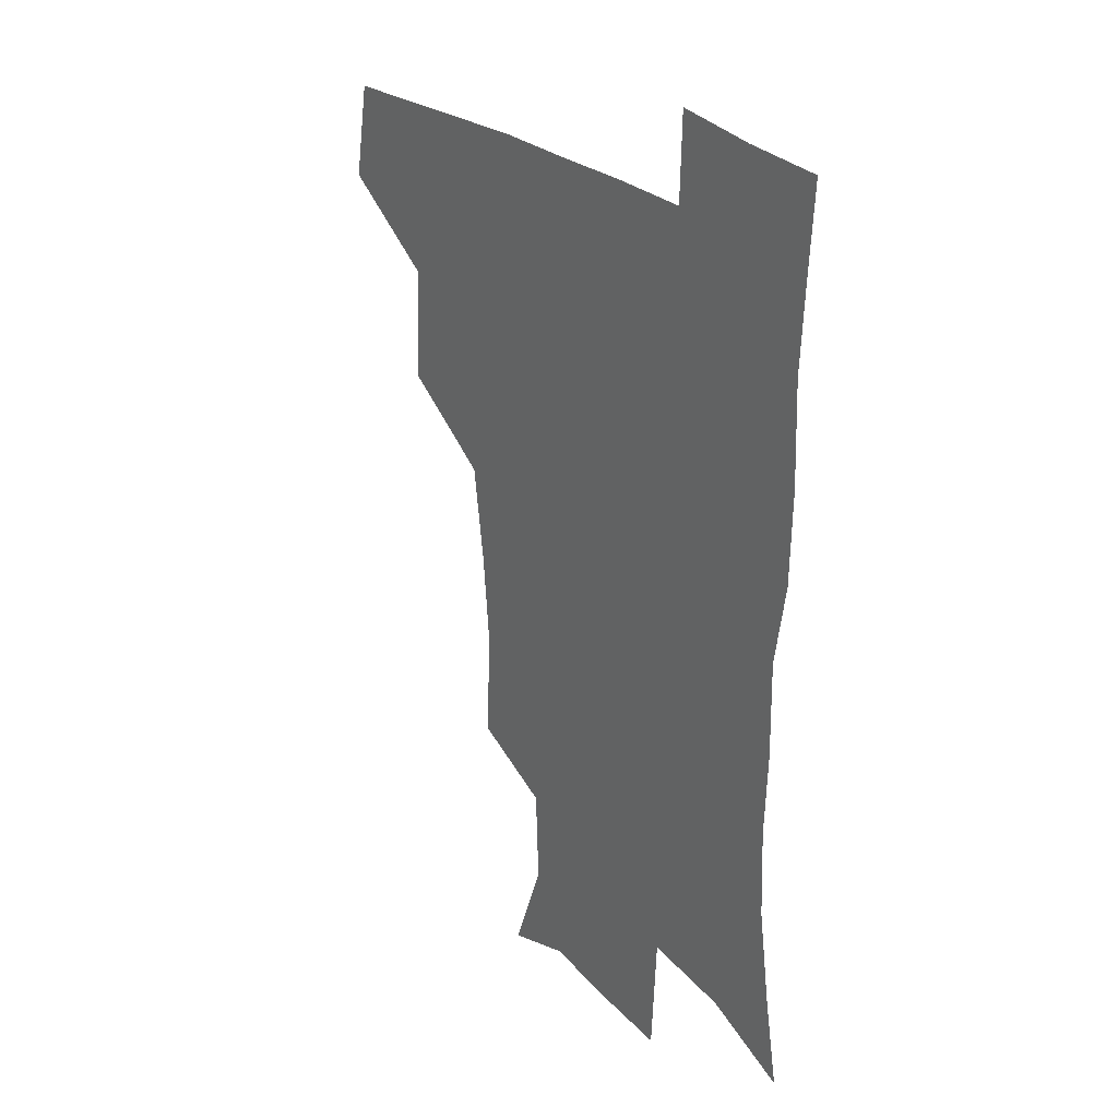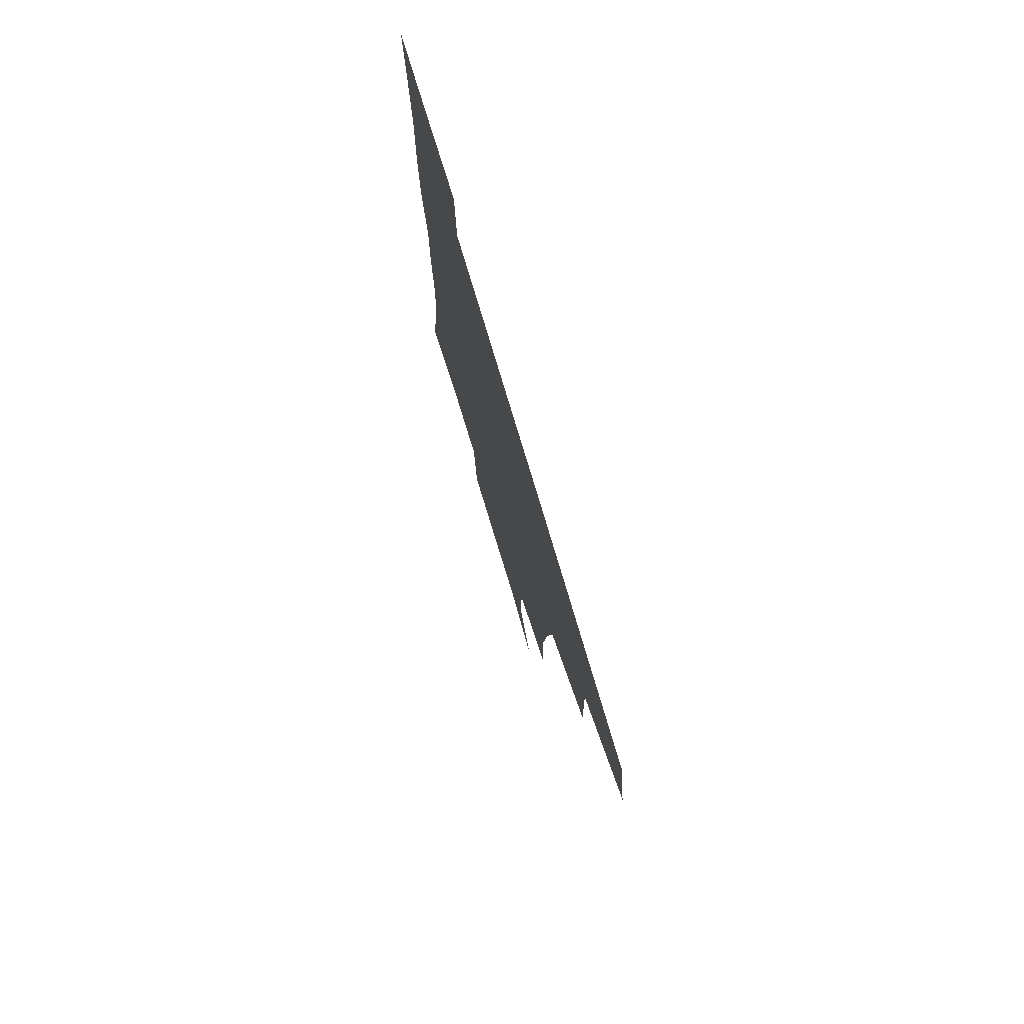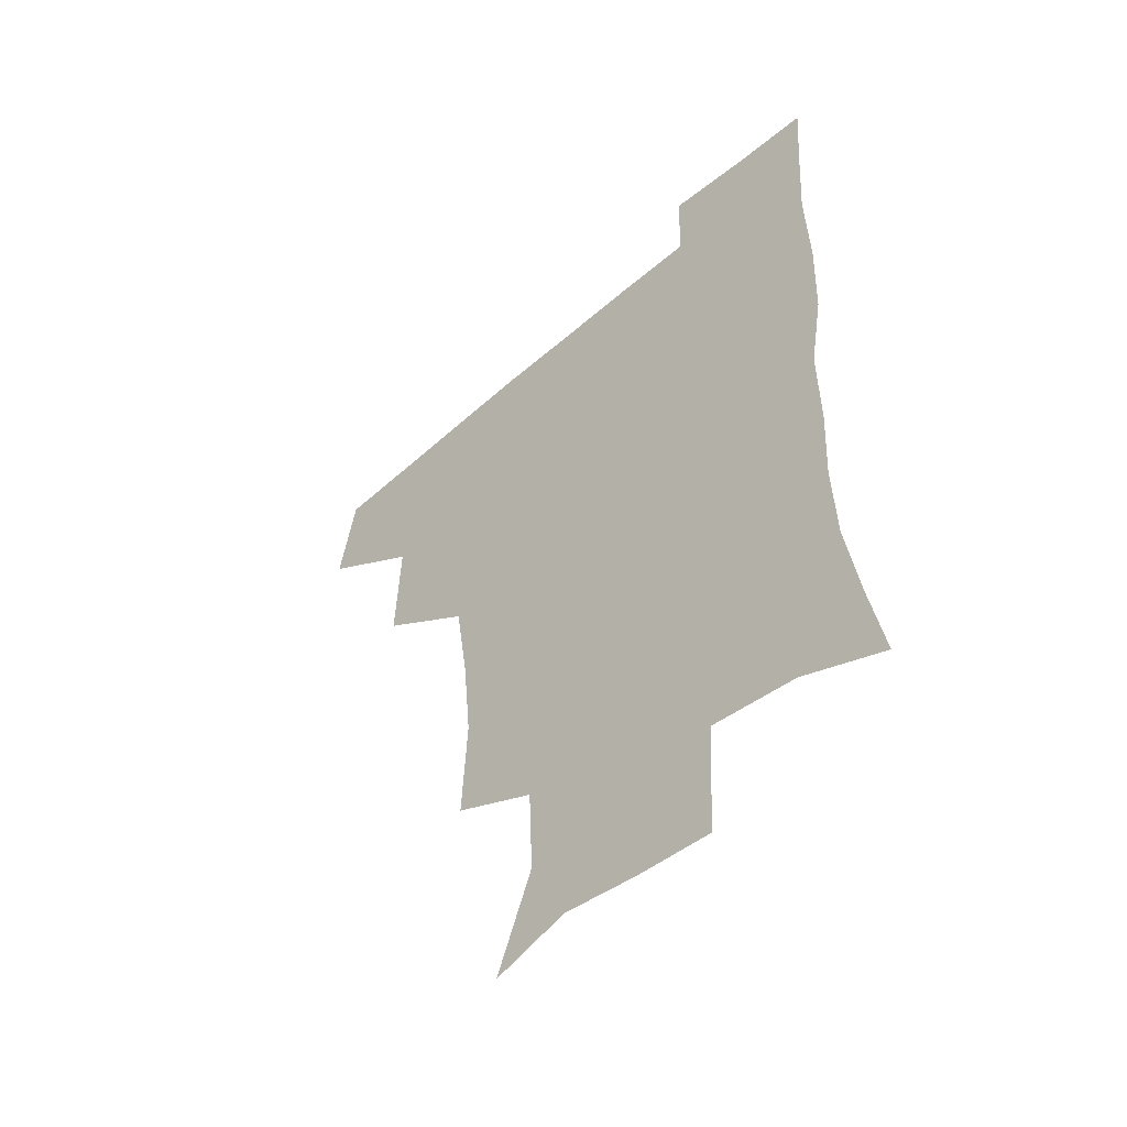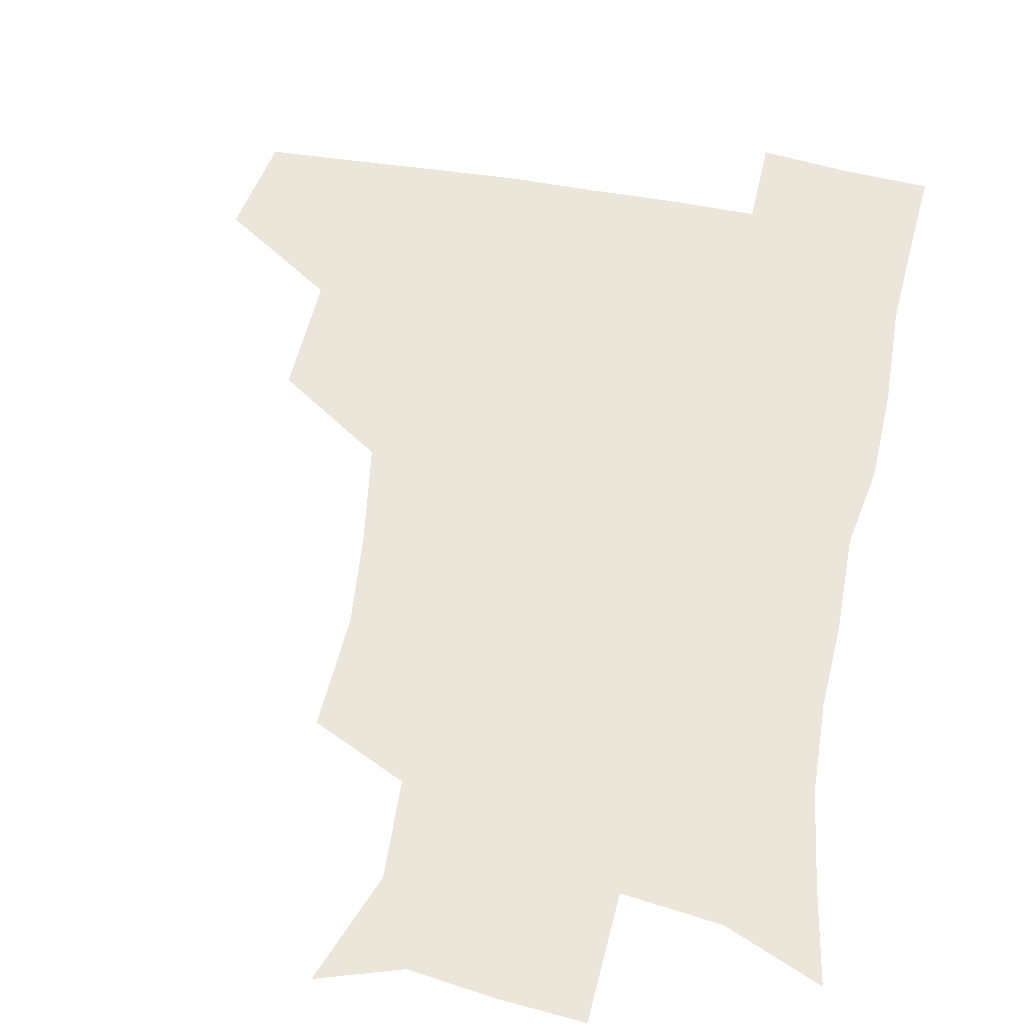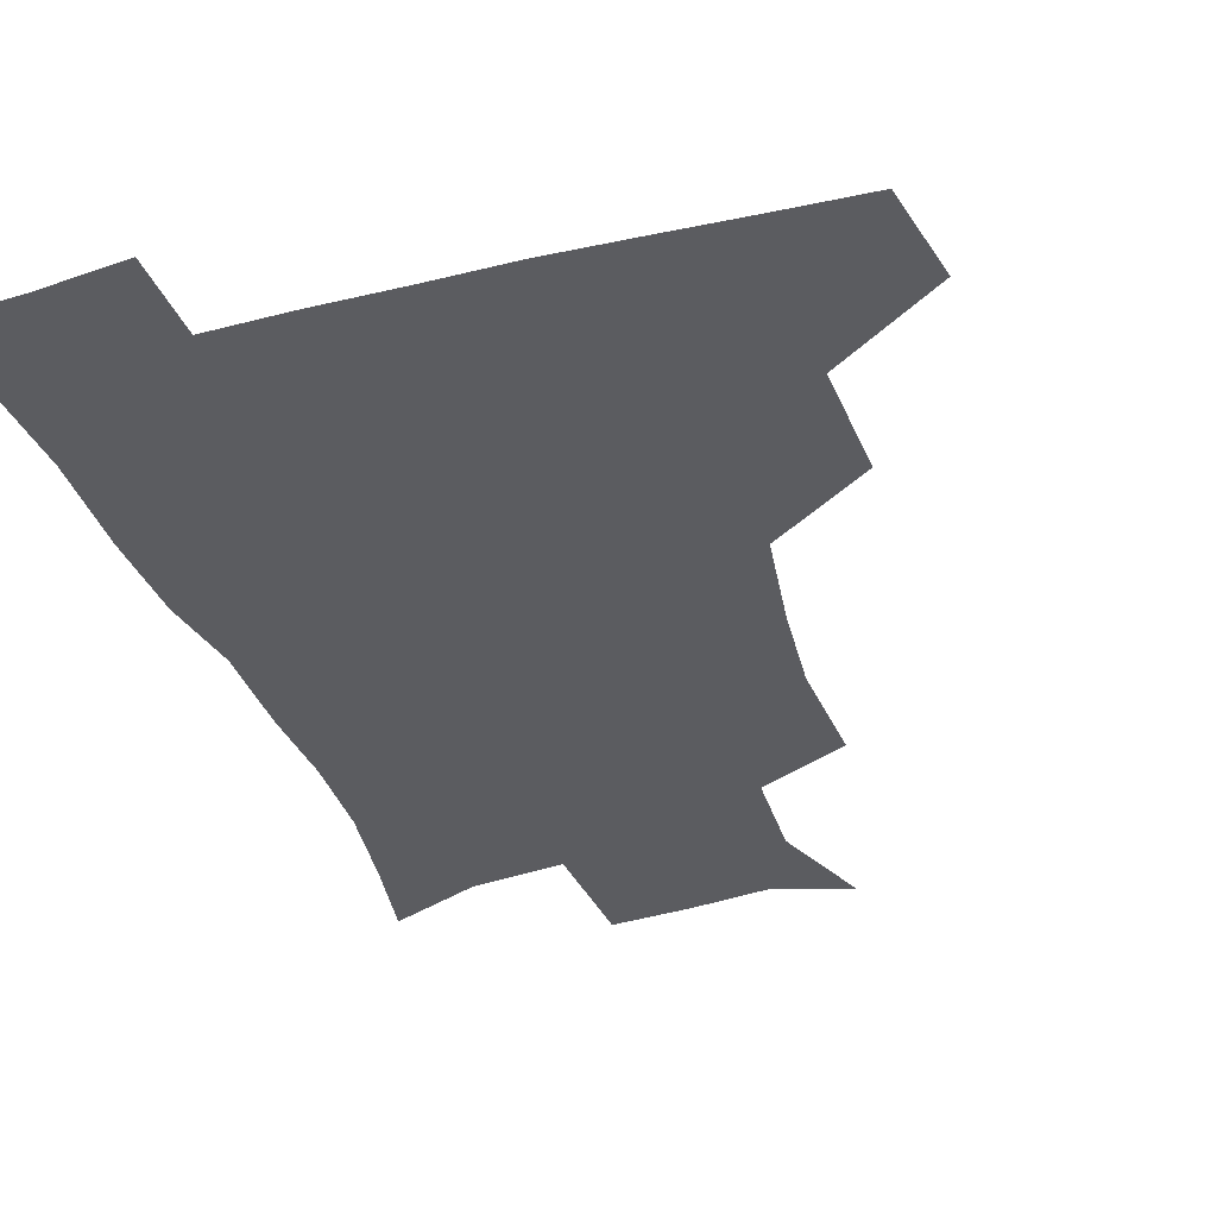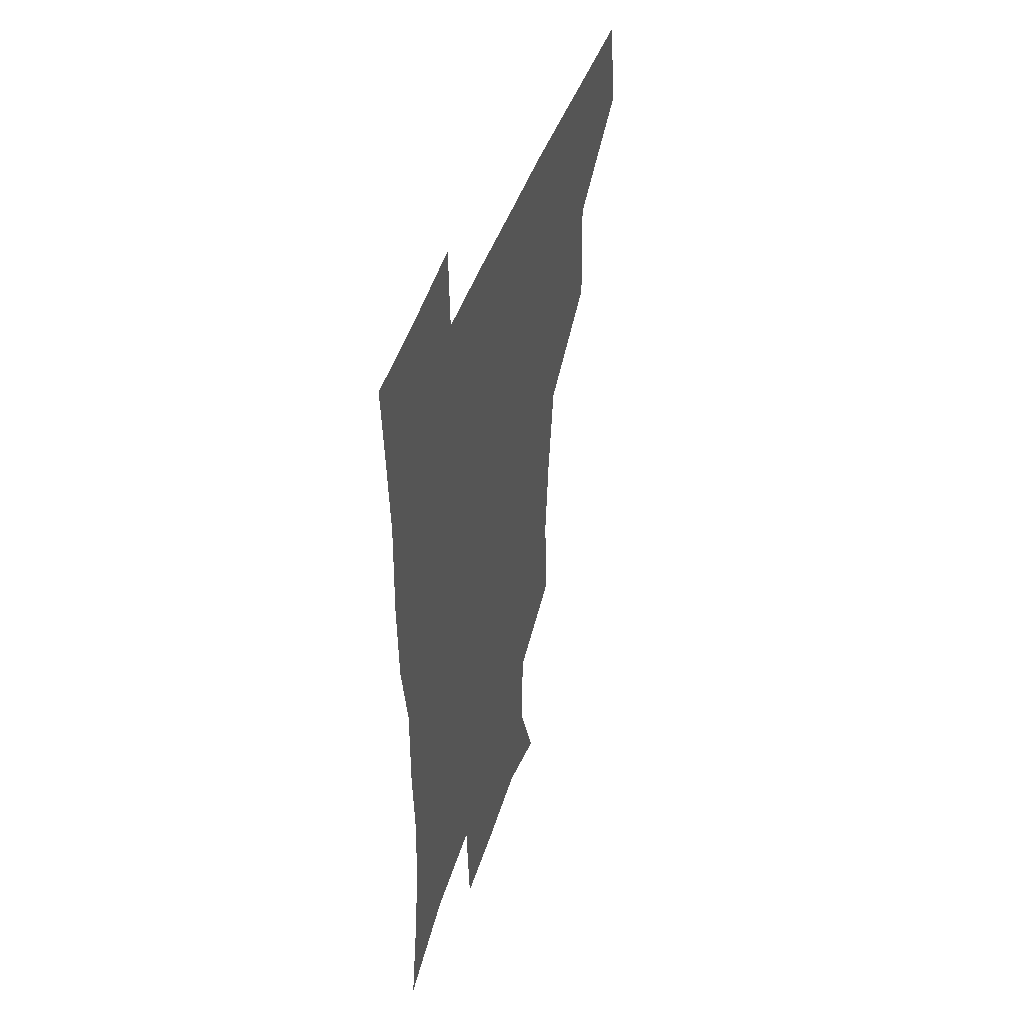
<metadata>
{"format":"obj","ext":"obj","renderer":"f3d","projection":"perspective","resolution":1024,"background":"white","views":[{"elev":27.1,"azim":53.7,"up":"+Y"},{"elev":77.5,"azim":-106.7,"up":"+Y"},{"elev":-52.6,"azim":43.1,"up":"+Y"},{"elev":56.4,"azim":11.0,"up":"+Z"},{"elev":-35.3,"azim":-161.6,"up":"+Z"},{"elev":46.2,"azim":108.3,"up":"+Y"}]}
</metadata>
<code>
v 478.1 444.9 0
v 484.2 479 0
v 513.9 378.7 0
v 515.6 419.2 0
v 515.2 451 0
v 513.8 480.3 0
v 554.6 250.6 0
v 556.5 288.9 0
v 553.6 320.5 0
v 548.7 354.7 0
v 544.9 388 0
v 546.1 423.8 0
v 545.1 452.8 0
v 542.9 481.7 0
v 573.1 166.9 0
v 586.6 202.7 0
v 585.3 235.5 0
v 582.9 271.5 0
v 581.7 304.5 0
v 579.1 334.4 0
v 576.8 366 0
v 576 397.8 0
v 575.1 426.4 0
v 574.9 454 0
v 572.1 483 0
v 599.9 175.2 0
v 609.4 213 0
v 608.1 244.7 0
v 607.2 279.9 0
v 606 309.4 0
v 604.5 339.3 0
v 603.4 369.5 0
v 603.1 400 0
v 602.7 427 0
v 602.7 454.9 0
v 601.8 482.9 0
v 627.1 171.3 0
v 632.8 216 0
v 632.1 249.6 0
v 631.2 279.9 0
v 630.3 311.8 0
v 629.8 341.8 0
v 629.6 371.6 0
v 629.7 400.6 0
v 630.3 427.6 0
v 630.9 455.4 0
v 630.5 483.2 0
v 655.2 168.9 0
v 657.5 211.2 0
v 656.3 247.9 0
v 655.2 280.6 0
v 655 309.7 0
v 655 340 0
v 655.5 369.6 0
v 656.1 398.9 0
v 657.3 427 0
v 658.4 455.3 0
v 659.8 482.8 0
v 660.7 513 0
v 689.6 207 0
v 683 242 0
v 680.2 274.3 0
v 678.9 305.9 0
v 681.2 333 0
v 681.5 364.3 0
v 683 393.9 0
v 684.3 423.8 0
v 685.6 453.7 0
v 687.7 481.5 0
v 690.6 509.5 0
v 721 193.2 0
v 715.5 224 0
v 710.8 256.2 0
v 709.7 286.7 0
v 711.1 316 0
v 710.7 349.5 0
v 715.6 378.2 0
v 716.6 410.8 0
v 715.5 446.3 0
v 717.4 477.6 0
v 719.6 507.8 0
f 4 5 1
f 1 5 2
f 5 6 2
f 10 11 3
f 3 11 4
f 11 12 4
f 4 12 5
f 12 13 5
f 5 13 6
f 13 14 6
f 17 18 7
f 7 18 8
f 18 19 8
f 8 19 9
f 19 20 9
f 9 20 10
f 20 21 10
f 10 21 11
f 21 22 11
f 11 22 12
f 22 23 12
f 12 23 13
f 23 24 13
f 13 24 14
f 24 25 14
f 15 26 16
f 26 27 16
f 16 27 17
f 27 28 17
f 17 28 18
f 28 29 18
f 18 29 19
f 29 30 19
f 19 30 20
f 30 31 20
f 20 31 21
f 31 32 21
f 21 32 22
f 32 33 22
f 22 33 23
f 33 34 23
f 23 34 24
f 34 35 24
f 24 35 25
f 35 36 25
f 26 37 27
f 37 38 27
f 27 38 28
f 38 39 28
f 28 39 29
f 39 40 29
f 29 40 30
f 40 41 30
f 30 41 31
f 41 42 31
f 31 42 32
f 42 43 32
f 32 43 33
f 43 44 33
f 33 44 34
f 44 45 34
f 34 45 35
f 45 46 35
f 35 46 36
f 46 47 36
f 37 48 38
f 48 49 38
f 38 49 39
f 49 50 39
f 39 50 40
f 50 51 40
f 40 51 41
f 51 52 41
f 41 52 42
f 52 53 42
f 42 53 43
f 53 54 43
f 43 54 44
f 54 55 44
f 44 55 45
f 55 56 45
f 45 56 46
f 56 57 46
f 46 57 47
f 57 58 47
f 49 60 50
f 60 61 50
f 50 61 51
f 61 62 51
f 51 62 52
f 62 63 52
f 52 63 53
f 63 64 53
f 53 64 54
f 64 65 54
f 54 65 55
f 65 66 55
f 55 66 56
f 66 67 56
f 56 67 57
f 67 68 57
f 57 68 58
f 68 69 58
f 58 69 59
f 69 70 59
f 60 71 61
f 71 72 61
f 61 72 62
f 72 73 62
f 62 73 63
f 73 74 63
f 63 74 64
f 74 75 64
f 64 75 65
f 75 76 65
f 65 76 66
f 76 77 66
f 66 77 67
f 77 78 67
f 67 78 68
f 78 79 68
f 68 79 69
f 79 80 69
f 69 80 70
f 80 81 70

</code>
